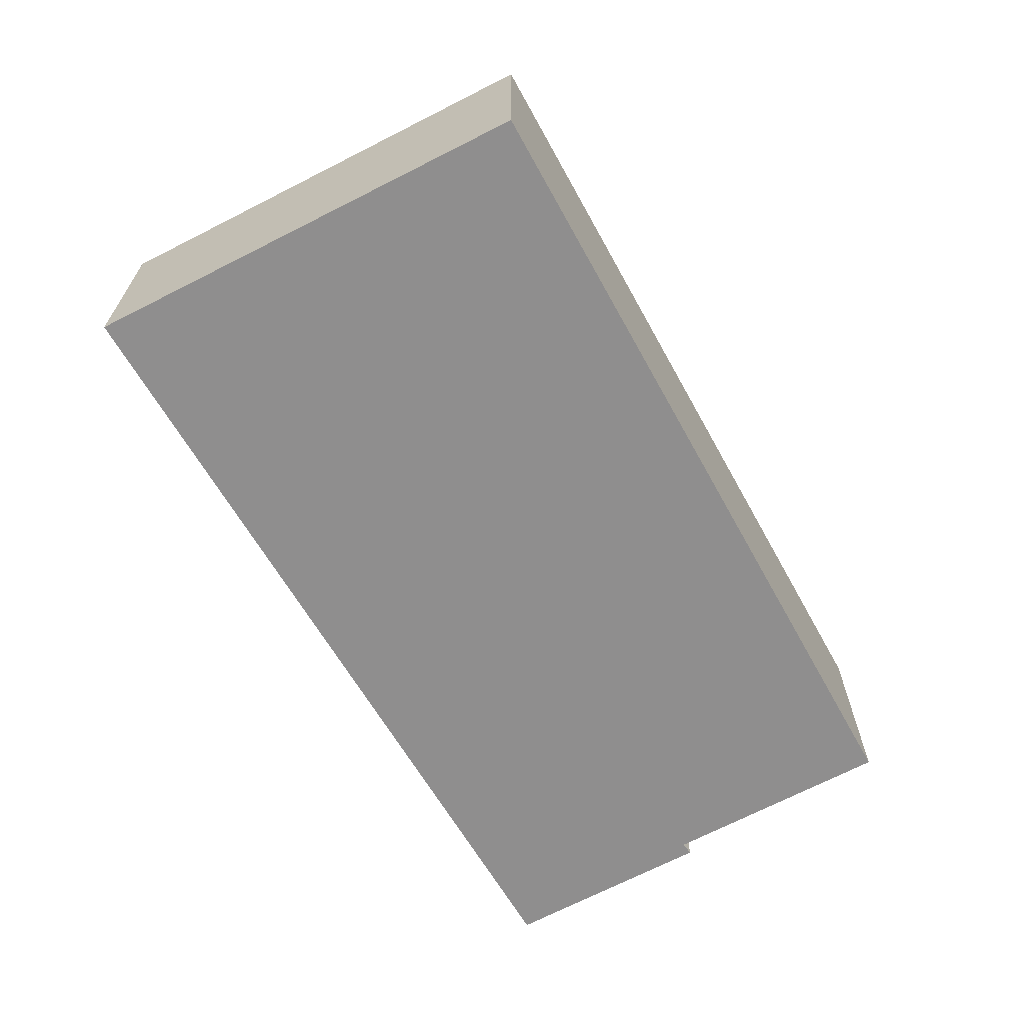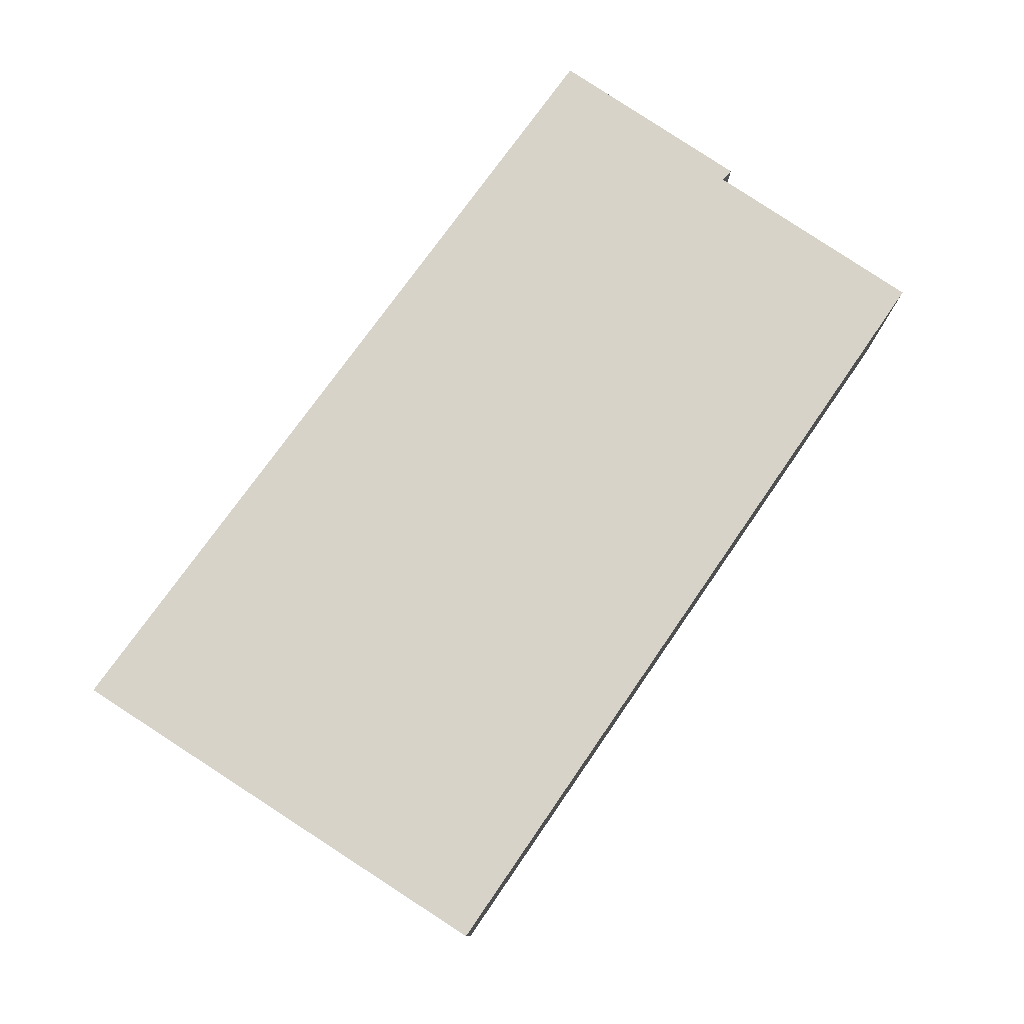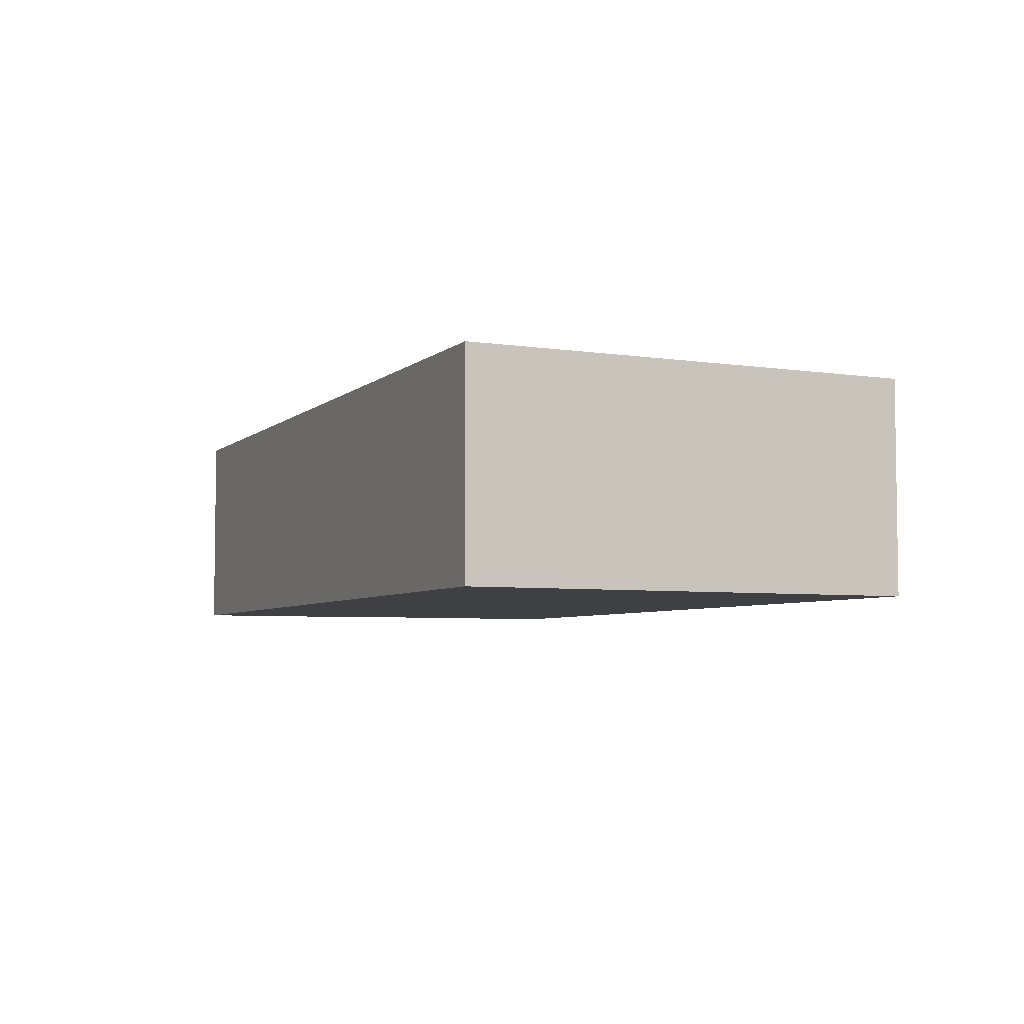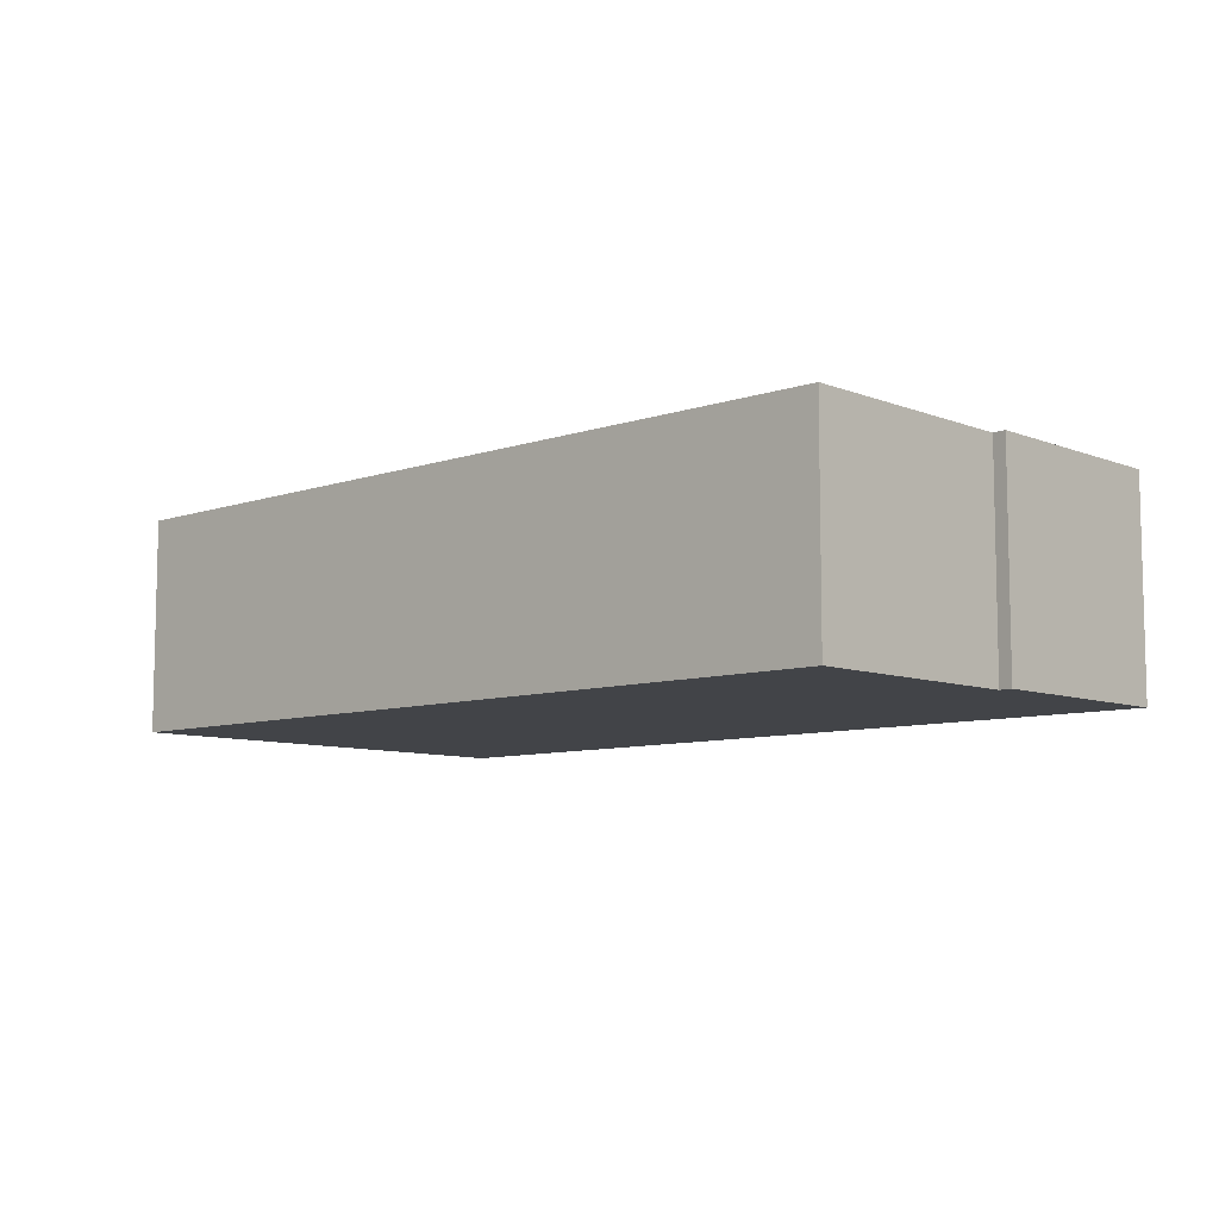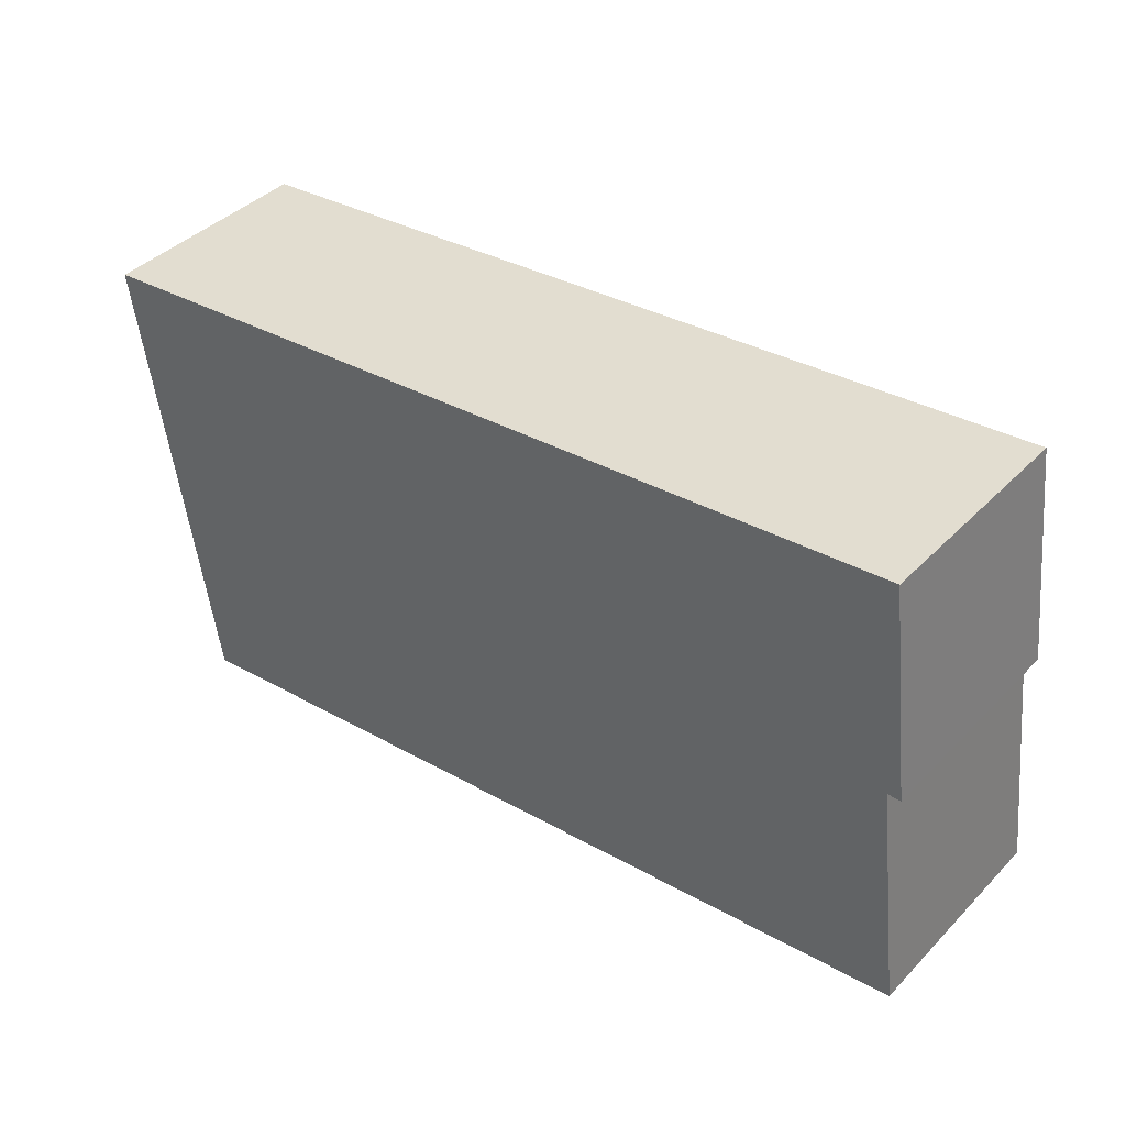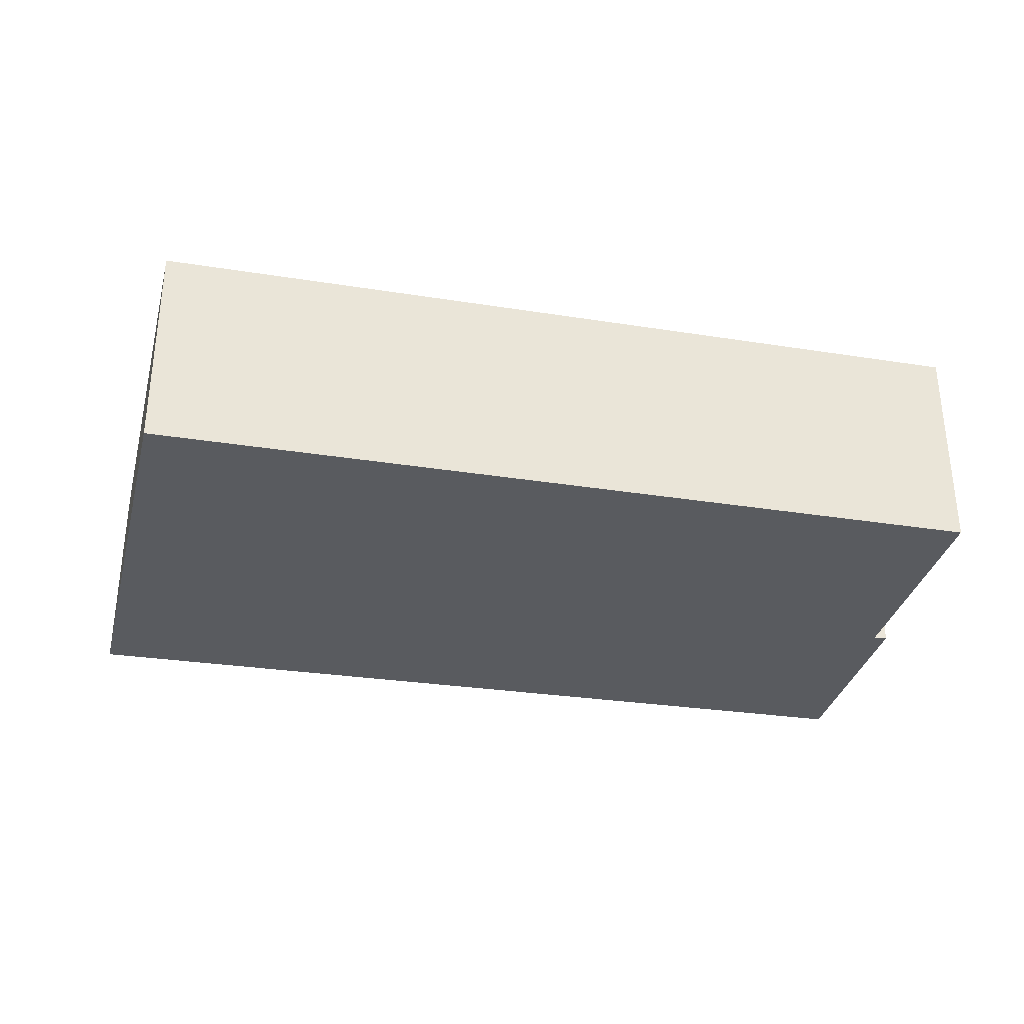
<metadata>
{"format":"obj","ext":"obj","renderer":"f3d","projection":"perspective","resolution":1024,"background":"white","views":[{"elev":-65.0,"azim":125.8,"up":"+Y"},{"elev":77.1,"azim":131.4,"up":"+Y"},{"elev":-5.0,"azim":72.4,"up":"+Y"},{"elev":-8.1,"azim":-130.0,"up":"+Y"},{"elev":40.7,"azim":-140.6,"up":"+Z"},{"elev":-32.3,"azim":174.3,"up":"+Y"}]}
</metadata>
<code>
v  6.626 1.568 2.647
v  0.112 1.568 1.713
v  0.306 1.568 3.289
v  0.21 1.568 1.711
v  0 1.568 9.601e-17
v  6.109 1.568 -0.726
v  0.112 -1.049e-16 1.713
v  0.306 -2.014e-16 3.289
v  0 0 0
v  0.21 -1.048e-16 1.711
v  6.626 -1.621e-16 2.647
v  6.109 4.445e-17 -0.726
g defaultobject
f 1 2 3
f 2 1 4
f 4 1 5
f 5 1 6
f 7 3 2
f 3 7 8
f 9 4 5
f 4 9 10
f 8 1 3
f 1 8 11
f 11 6 1
f 6 11 12
f 12 5 6
f 5 12 9
f 10 2 4
f 2 10 7
f 7 11 8
f 11 7 10
f 10 12 11
f 12 10 9

</code>
